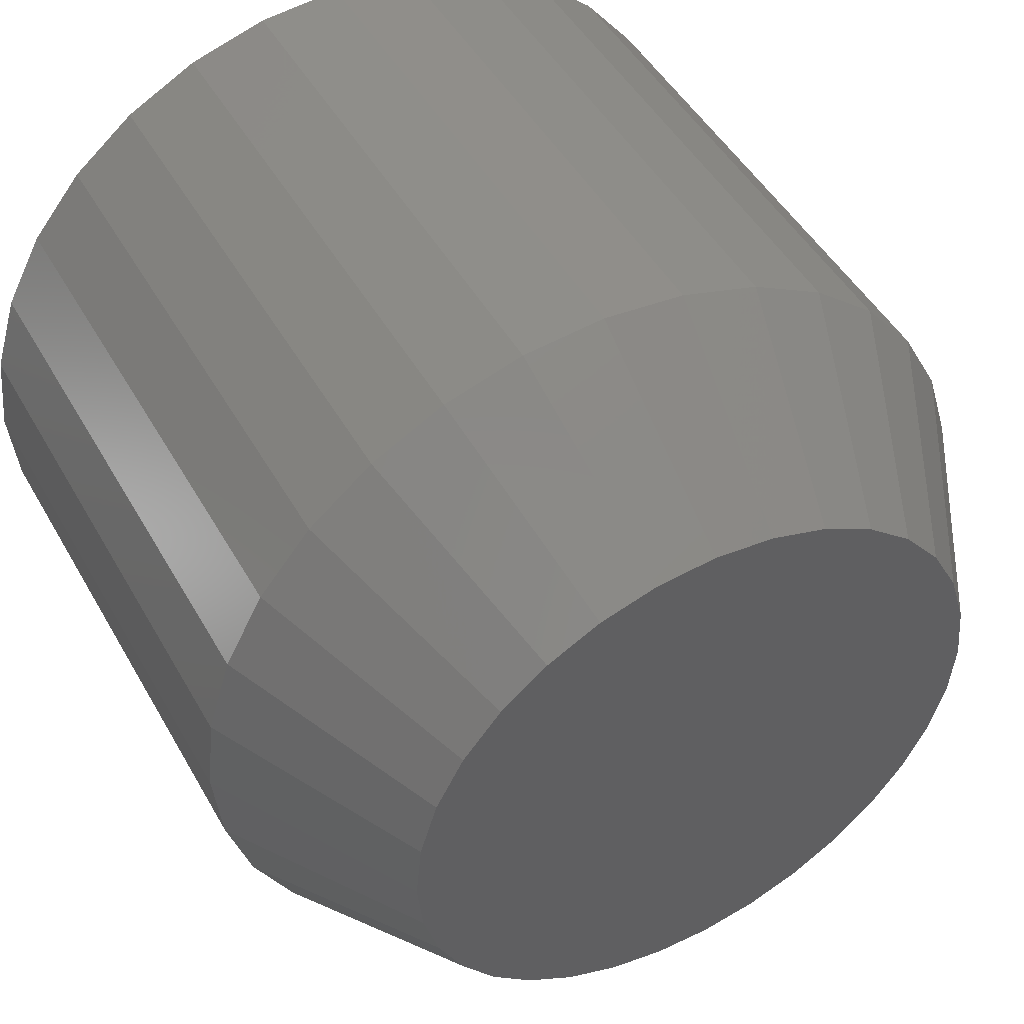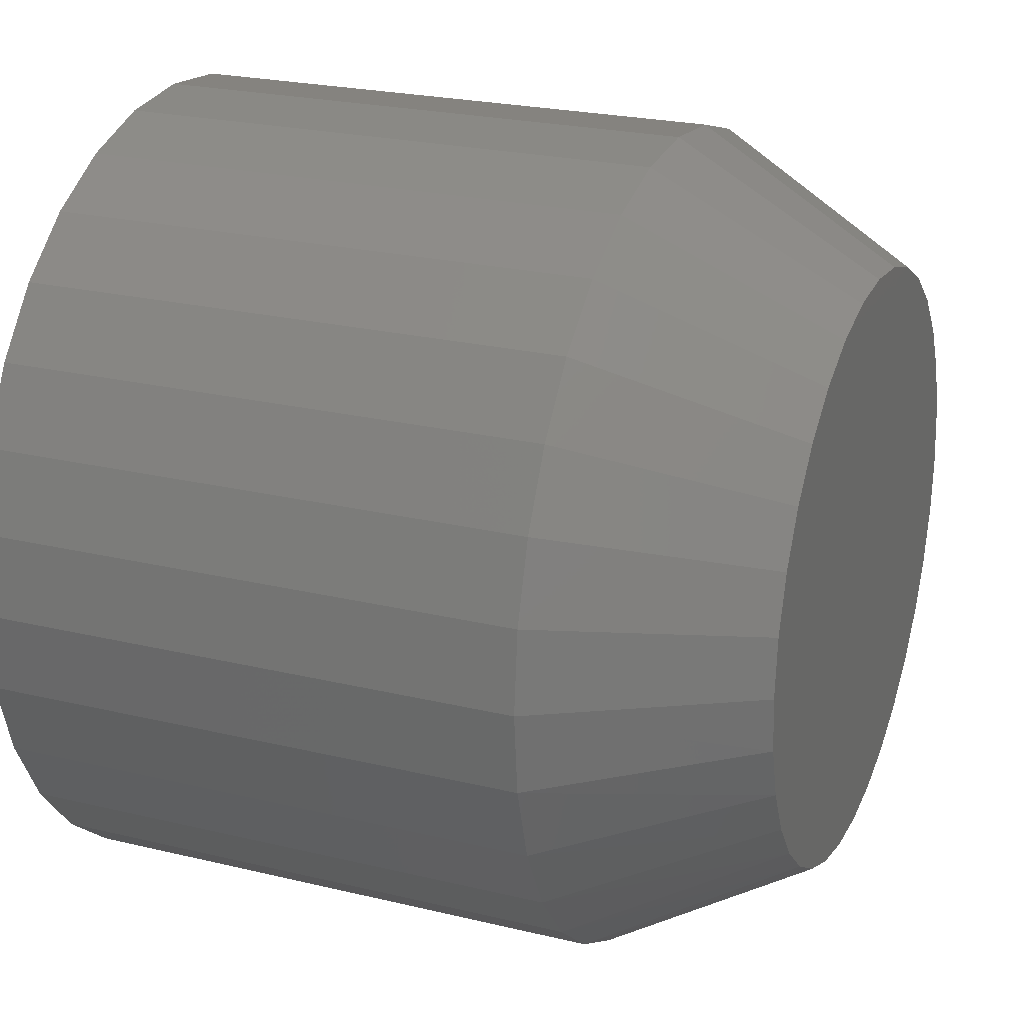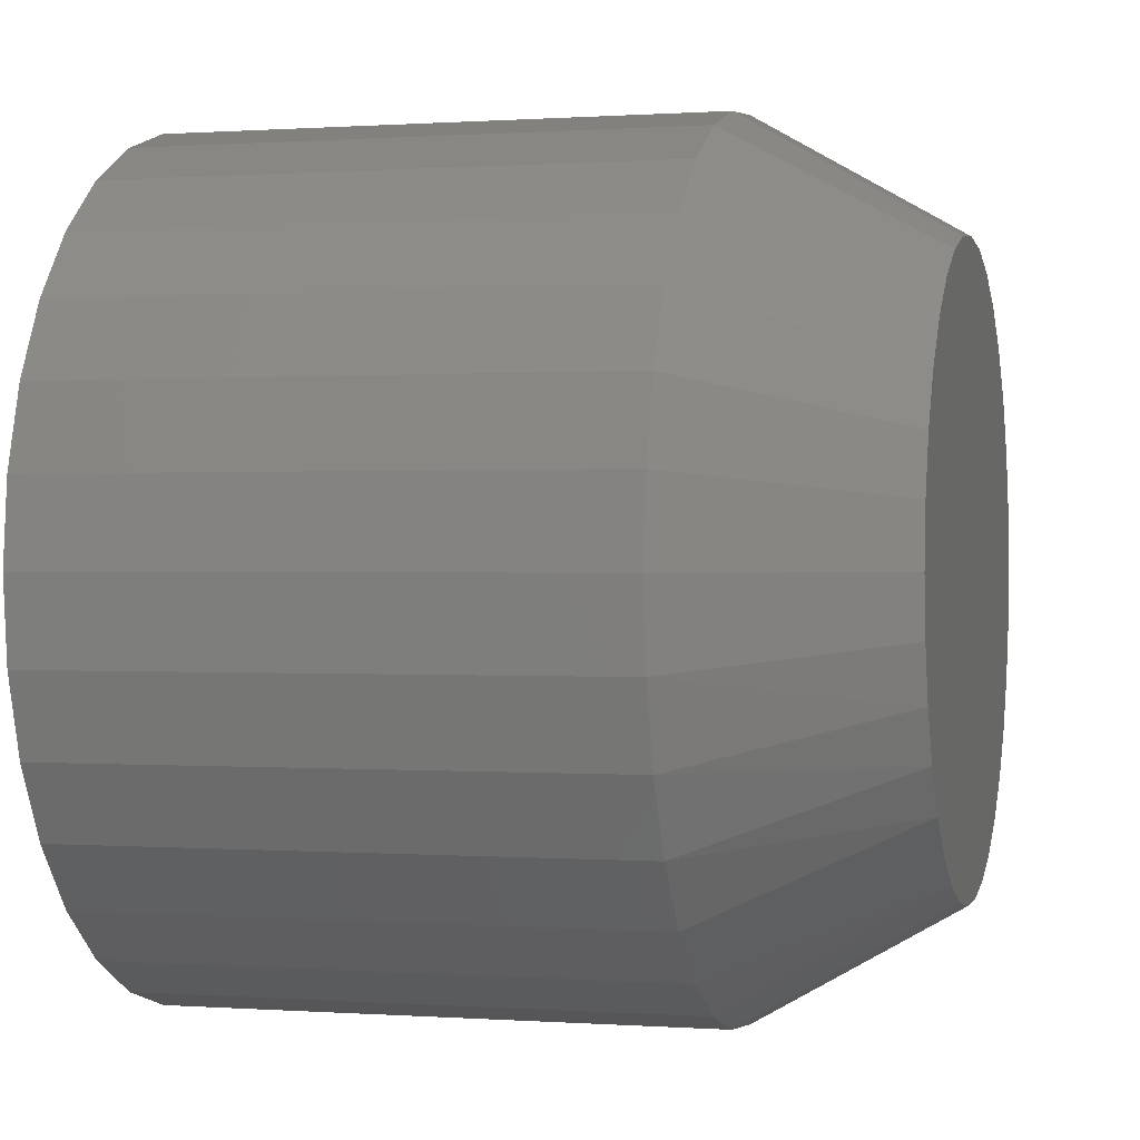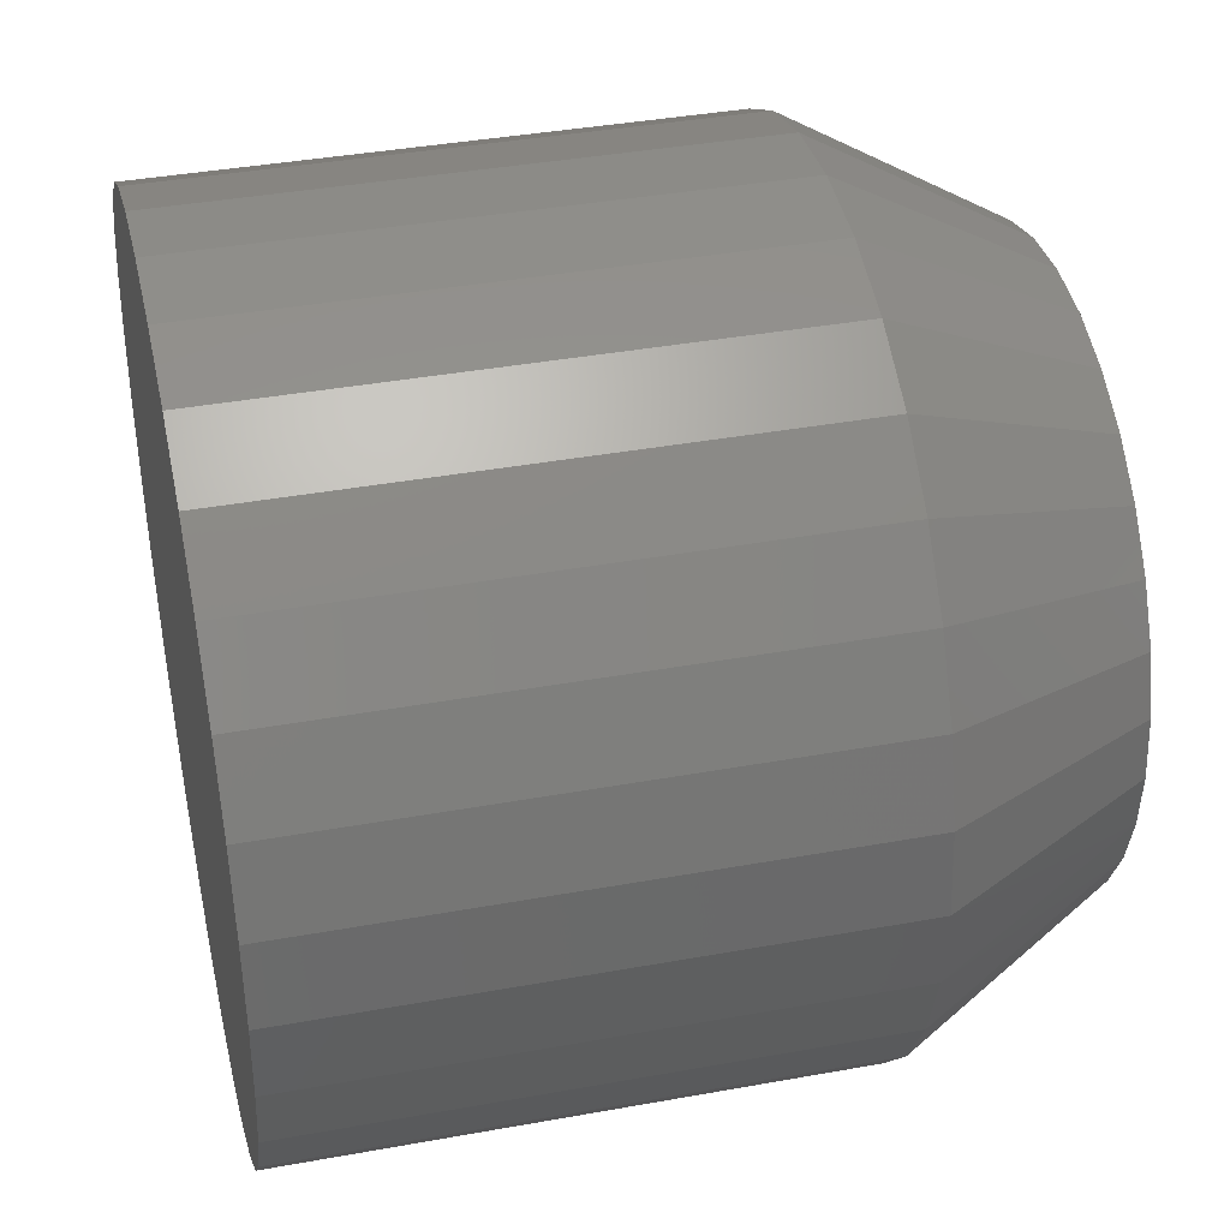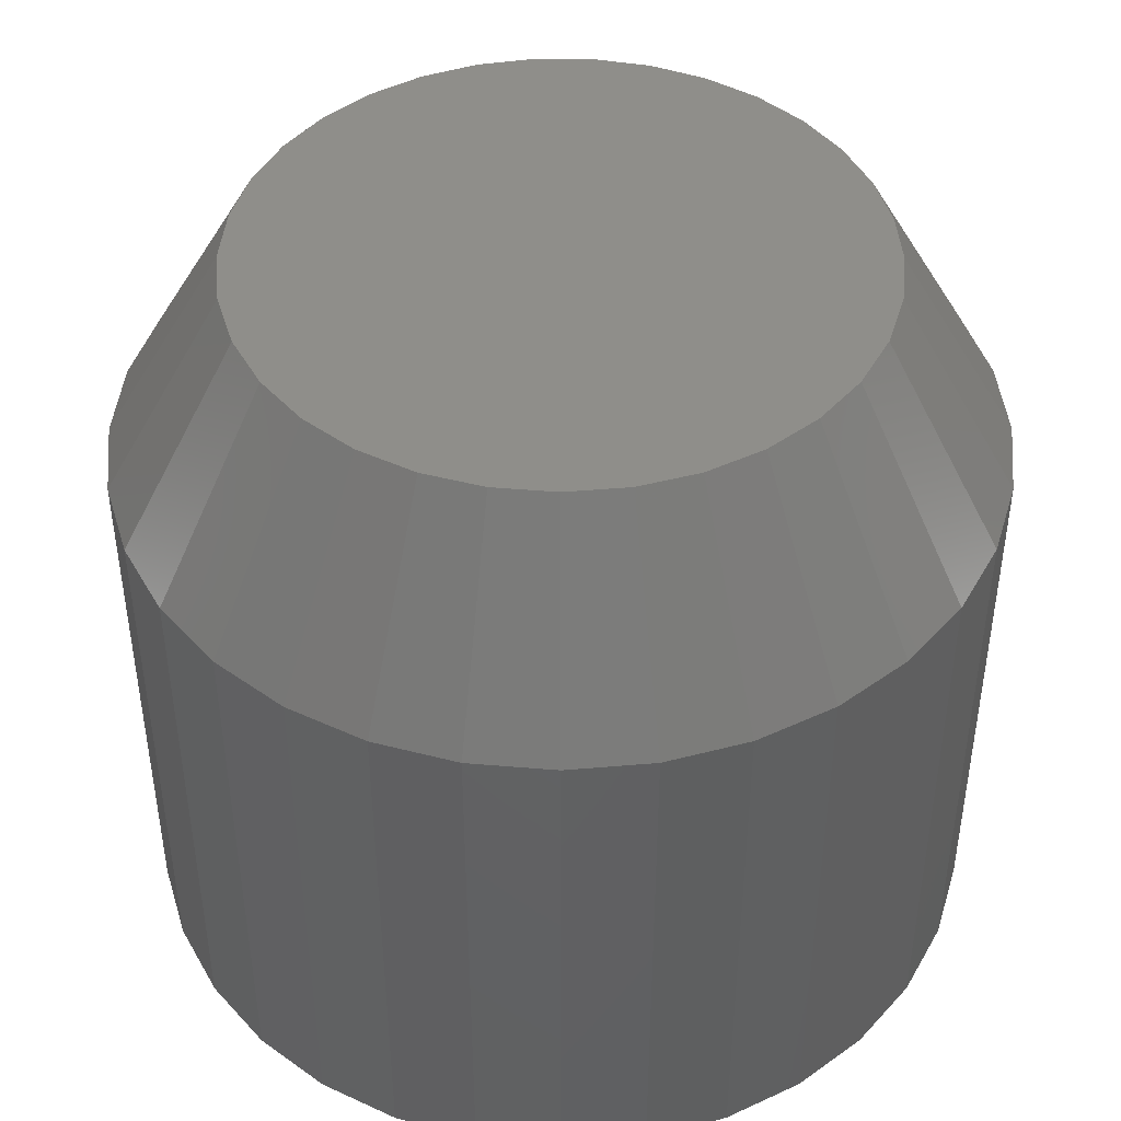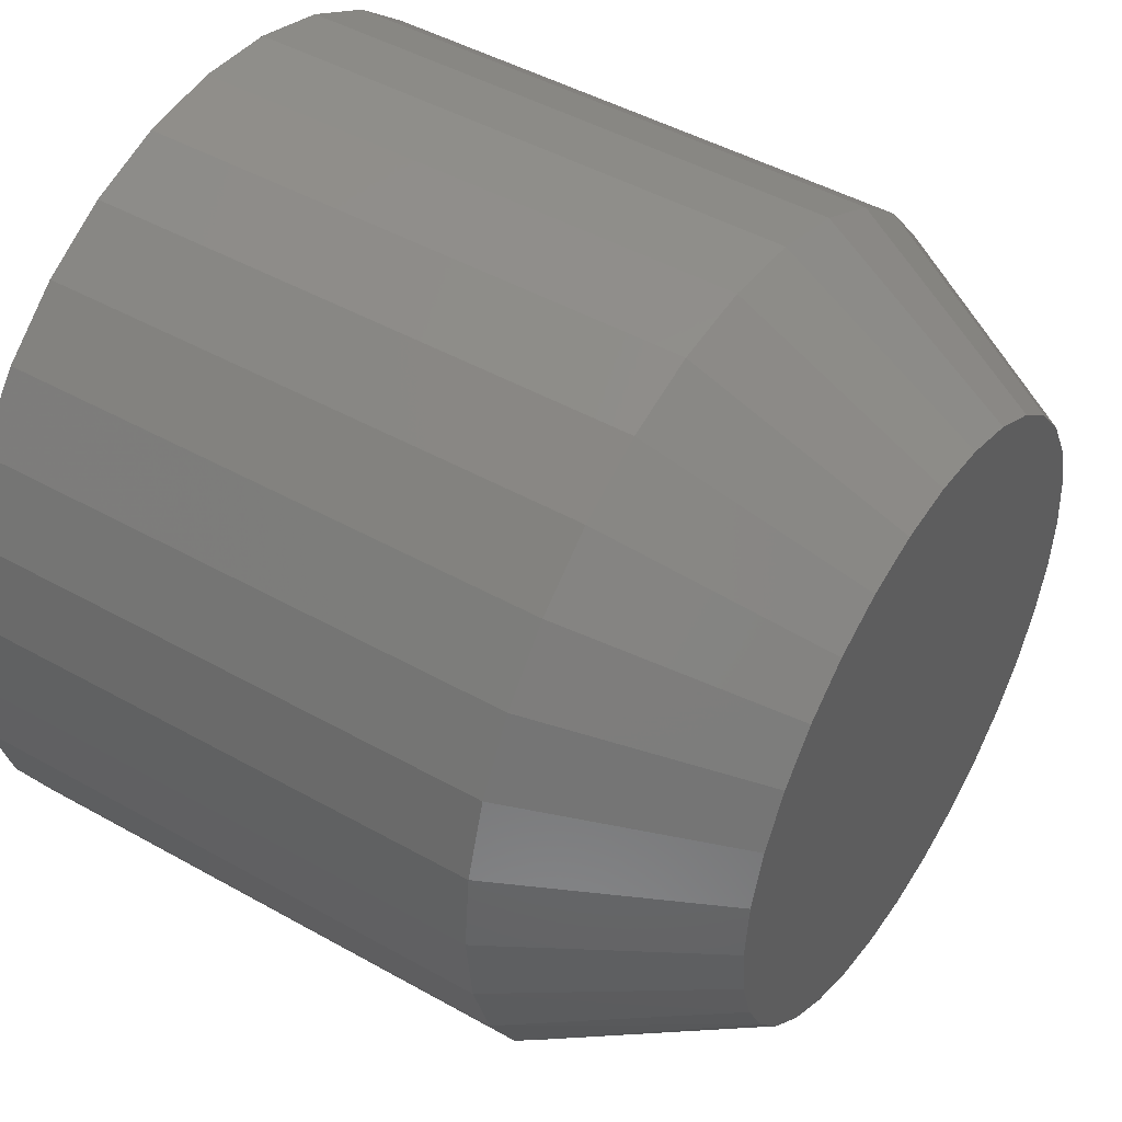
<metadata>
{"format":"stl","ext":"stl","renderer":"f3d","projection":"perspective","resolution":1024,"background":"white","views":[{"elev":47.5,"azim":151.7,"up":"+Z"},{"elev":23.5,"azim":112.1,"up":"+Z"},{"elev":0.3,"azim":105.0,"up":"+Z"},{"elev":39.1,"azim":77.2,"up":"+Z"},{"elev":44.7,"azim":11.2,"up":"+Y"},{"elev":46.7,"azim":122.6,"up":"+Z"}]}
</metadata>
<code>
# stl→obj: 97 verts, 190 faces
v 0.004359 2.323e-17 0.3012
v 0.06313 2.649e-17 0.2954
v -0.05441 1.996e-17 0.2954
v 0.03215 2.477e-17 -0.2999
v -0.02344 2.168e-17 -0.2999
v 0.08679 2.78e-17 -0.2897
v -0.07808 1.865e-17 -0.2897
v -0.1299 1.577e-17 -0.2697
v 0.1386 3.068e-17 -0.2697
v -0.1772 1.315e-17 -0.2404
v 0.1859 3.33e-17 -0.2404
v -0.2183 1.087e-17 -0.2029
v 0.227 3.558e-17 -0.2029
v -0.2518 9.01e-18 -0.1586
v 0.2605 3.744e-17 -0.1586
v -0.2765 7.634e-18 -0.1088
v 0.2853 3.882e-17 -0.1088
v -0.2917 6.79e-18 -0.05535
v 0.3005 3.966e-17 -0.05535
v -0.2969 6.505e-18 5.925e-08
v 0.3056 3.995e-17 -4.889e-17
v -0.2911 6.827e-18 0.05877
v 0.2998 3.963e-17 0.05877
v -0.2739 7.778e-18 0.1153
v 0.2827 3.868e-17 0.1153
v -0.2461 9.323e-18 0.1674
v 0.2548 3.713e-17 0.1674
v -0.2086 1.14e-17 0.213
v 0.2174 3.505e-17 0.213
v -0.163 1.394e-17 0.2505
v 0.1717 3.252e-17 0.2505
v -0.1109 1.683e-17 0.2783
v 0.1196 2.963e-17 0.2783
v 0.4228 -0.2031 -1.537e-16
v 0.4228 -0.75 -5.124e-17
v 0.4147 -0.2031 -0.08163
v 0.4147 -0.75 -0.08163
v 0.3909 -0.2031 -0.1601
v 0.3909 -0.75 -0.1601
v 0.3523 -0.2031 -0.2325
v 0.3523 -0.75 -0.2325
v 0.3002 -0.2031 -0.2959
v 0.3002 -0.75 -0.2959
v 0.2368 -0.2031 -0.3479
v 0.2368 -0.75 -0.3479
v 0.1645 -0.2031 -0.3866
v 0.1645 -0.75 -0.3866
v 0.08599 -0.2031 -0.4104
v 0.08599 -0.75 -0.4104
v 0.004359 -0.2031 -0.4184
v 0.004359 -0.75 -0.4184
v -0.07727 -0.2031 -0.4104
v -0.07727 -0.75 -0.4104
v -0.1558 -0.2031 -0.3866
v -0.1558 -0.75 -0.3866
v -0.2281 -0.2031 -0.3479
v -0.2281 -0.75 -0.3479
v -0.2915 -0.2031 -0.2959
v -0.2915 -0.75 -0.2959
v -0.3435 -0.2031 -0.2325
v -0.3435 -0.75 -0.2325
v -0.3822 -0.2031 -0.1601
v -0.3822 -0.75 -0.1601
v -0.406 -0.2031 -0.08163
v -0.406 -0.75 -0.08163
v -0.4141 -0.2031 -1.346e-16
v -0.4141 -0.75 5.124e-17
v -0.406 -0.2031 0.08163
v -0.406 -0.75 0.08163
v -0.3822 -0.2031 0.1601
v -0.3822 -0.75 0.1601
v -0.3435 -0.2031 0.2325
v -0.3435 -0.75 0.2325
v -0.2915 -0.2031 0.2959
v -0.2915 -0.75 0.2959
v -0.2281 -0.2031 0.3479
v -0.2281 -0.75 0.3479
v -0.1558 -0.2031 0.3866
v -0.1558 -0.75 0.3866
v -0.07727 -0.2031 0.4104
v -0.07727 -0.75 0.4104
v 0.004359 -0.2031 0.4184
v 0.004359 -0.75 0.4184
v 0.08599 -0.2031 0.4104
v 0.08599 -0.75 0.4104
v 0.1645 -0.2031 0.3866
v 0.1645 -0.75 0.3866
v 0.2368 -0.2031 0.3479
v 0.2368 -0.75 0.3479
v 0.3002 -0.2031 0.2959
v 0.3002 -0.75 0.2959
v 0.3523 -0.2031 0.2325
v 0.3523 -0.75 0.2325
v 0.3909 -0.2031 0.1601
v 0.3909 -0.75 0.1601
v 0.4147 -0.2031 0.08163
v 0.4147 -0.75 0.08163
f 1 2 3
f 4 5 6
f 5 7 6
f 6 7 8
f 6 8 9
f 9 8 10
f 9 10 11
f 11 10 12
f 11 12 13
f 13 12 14
f 13 14 15
f 15 14 16
f 15 16 17
f 17 16 18
f 17 18 19
f 19 18 20
f 19 20 21
f 21 20 22
f 21 22 23
f 23 22 24
f 23 24 25
f 25 24 26
f 25 26 27
f 27 26 28
f 27 28 29
f 29 28 30
f 29 30 31
f 31 30 32
f 31 32 33
f 33 32 3
f 33 3 2
f 34 35 36
f 36 35 37
f 36 37 38
f 38 37 39
f 38 39 40
f 40 39 41
f 40 41 42
f 42 41 43
f 42 43 44
f 44 43 45
f 44 45 46
f 46 45 47
f 46 47 48
f 48 47 49
f 48 49 50
f 50 49 51
f 50 51 52
f 52 51 53
f 52 53 54
f 54 53 55
f 54 55 56
f 56 55 57
f 56 57 58
f 58 57 59
f 58 59 60
f 60 59 61
f 60 61 62
f 62 61 63
f 62 63 64
f 64 63 65
f 64 65 66
f 66 65 67
f 66 67 68
f 68 67 69
f 68 69 70
f 70 69 71
f 70 71 72
f 72 71 73
f 72 73 74
f 74 73 75
f 74 75 76
f 76 75 77
f 76 77 78
f 78 77 79
f 78 79 80
f 80 79 81
f 80 81 82
f 82 81 83
f 82 83 84
f 84 83 85
f 84 85 86
f 86 85 87
f 86 87 88
f 88 87 89
f 88 89 90
f 90 89 91
f 90 91 92
f 92 91 93
f 92 93 94
f 94 93 95
f 94 95 96
f 96 95 97
f 96 97 34
f 34 97 35
f 3 80 1
f 1 80 82
f 1 82 2
f 2 82 84
f 2 84 33
f 33 84 86
f 33 86 31
f 31 86 88
f 31 88 29
f 29 88 90
f 29 90 27
f 27 90 92
f 27 92 25
f 25 92 94
f 25 94 23
f 23 94 96
f 23 96 21
f 21 96 34
f 80 3 78
f 78 3 32
f 78 32 76
f 76 32 30
f 76 30 74
f 74 30 28
f 74 28 72
f 72 28 26
f 72 26 70
f 70 26 24
f 70 24 68
f 68 24 22
f 68 22 66
f 66 22 20
f 12 58 60
f 10 56 58
f 10 58 12
f 54 8 7
f 54 56 8
f 8 56 10
f 5 50 52
f 5 52 7
f 52 54 7
f 4 48 50
f 4 50 5
f 6 46 48
f 6 48 4
f 9 44 46
f 9 46 6
f 42 11 13
f 42 44 11
f 11 44 9
f 40 42 13
f 66 20 64
f 64 20 18
f 64 18 62
f 62 18 16
f 62 16 60
f 60 16 14
f 60 14 12
f 21 34 19
f 19 34 36
f 19 36 17
f 17 36 38
f 17 38 15
f 15 38 40
f 15 40 13
f 81 85 83
f 85 81 87
f 87 81 79
f 87 79 89
f 89 79 77
f 89 77 91
f 91 77 75
f 91 75 93
f 93 75 73
f 93 73 95
f 95 73 71
f 95 71 97
f 97 71 69
f 97 69 35
f 35 69 67
f 35 67 37
f 37 67 65
f 37 65 39
f 39 65 63
f 39 63 41
f 41 63 61
f 41 61 43
f 43 61 59
f 43 59 45
f 45 59 57
f 45 57 47
f 47 57 55
f 47 55 49
f 49 55 53
f 49 53 51

</code>
